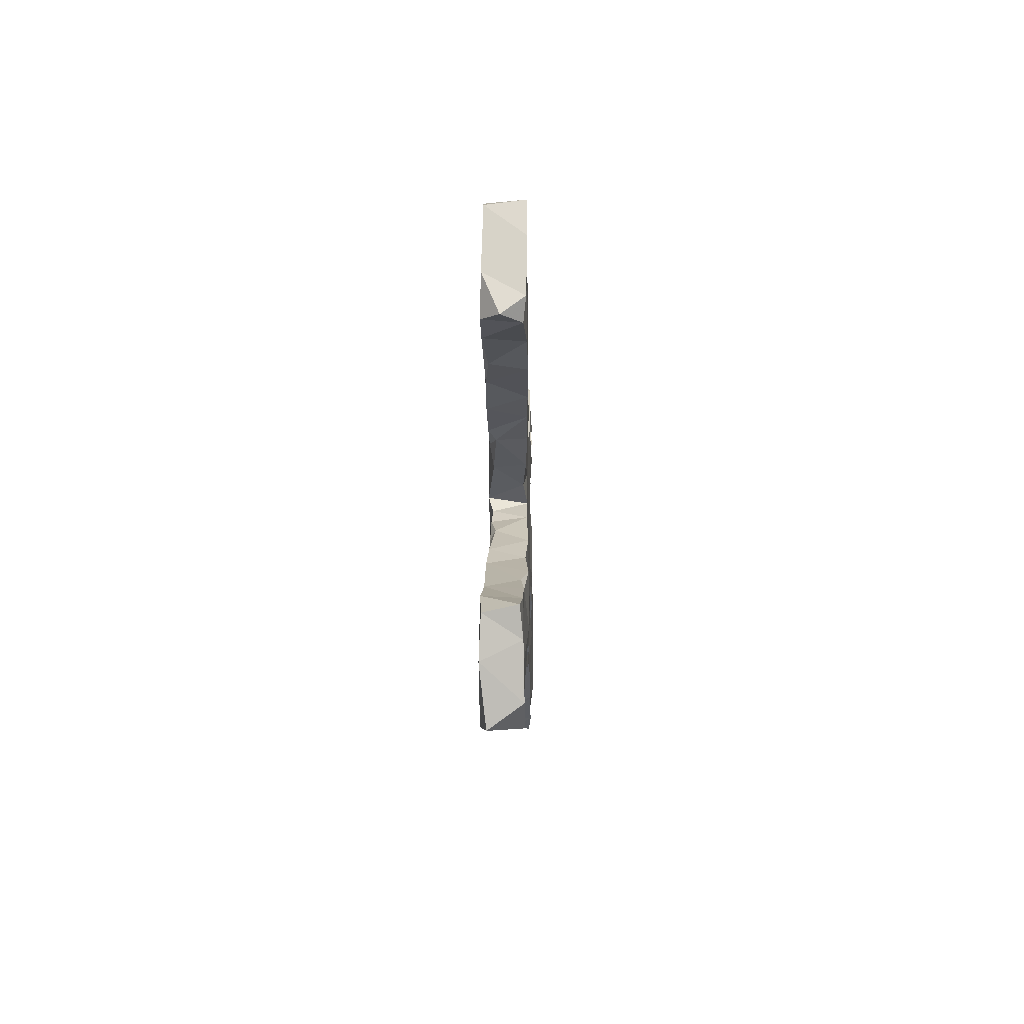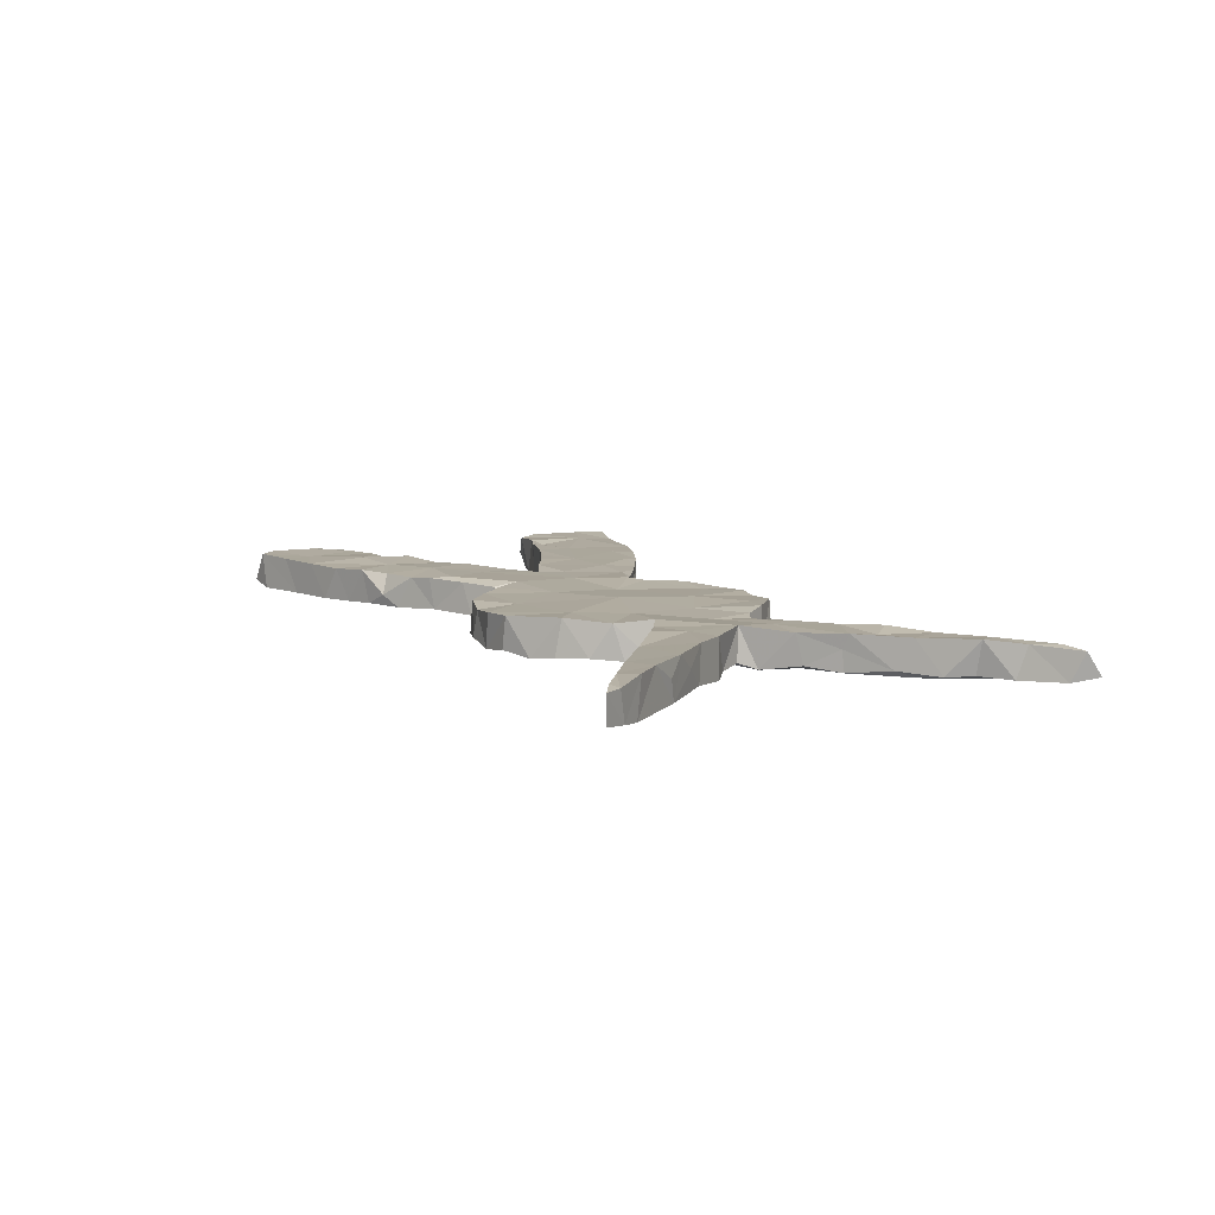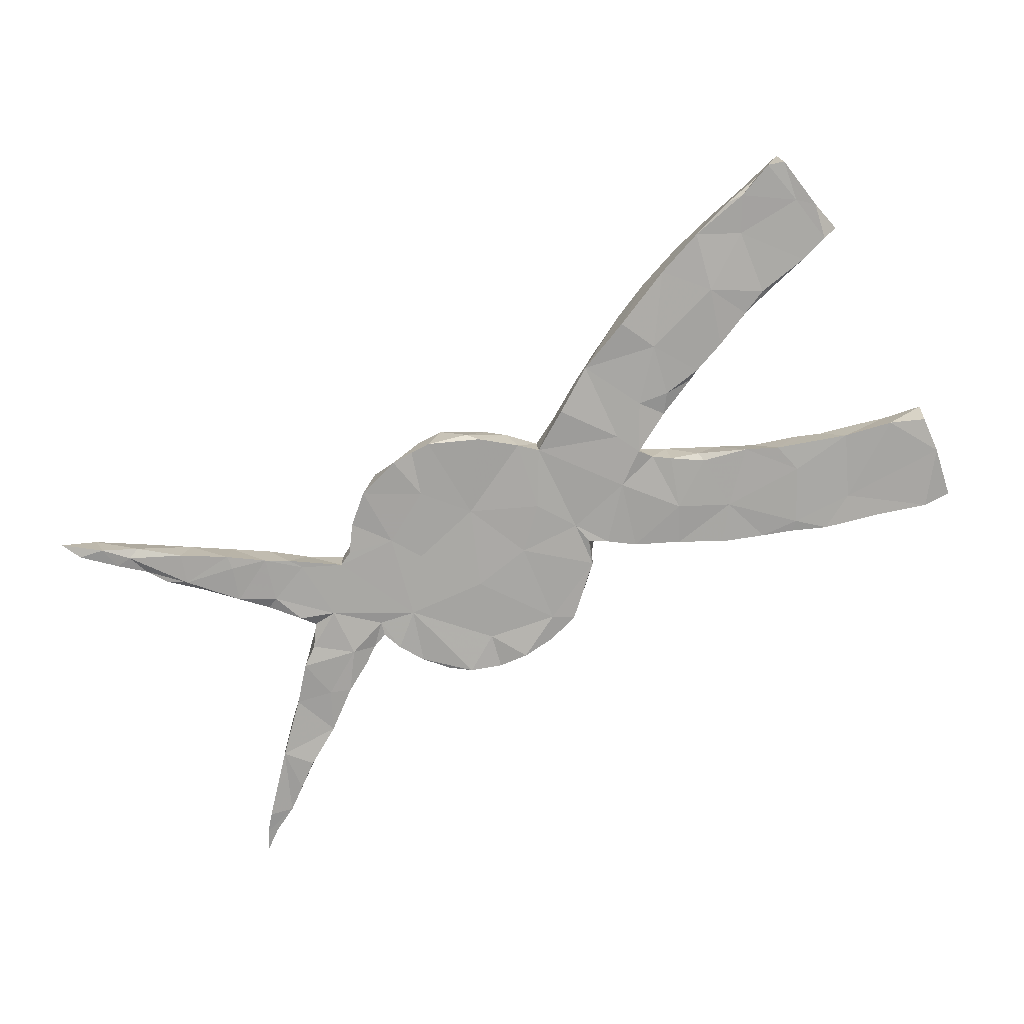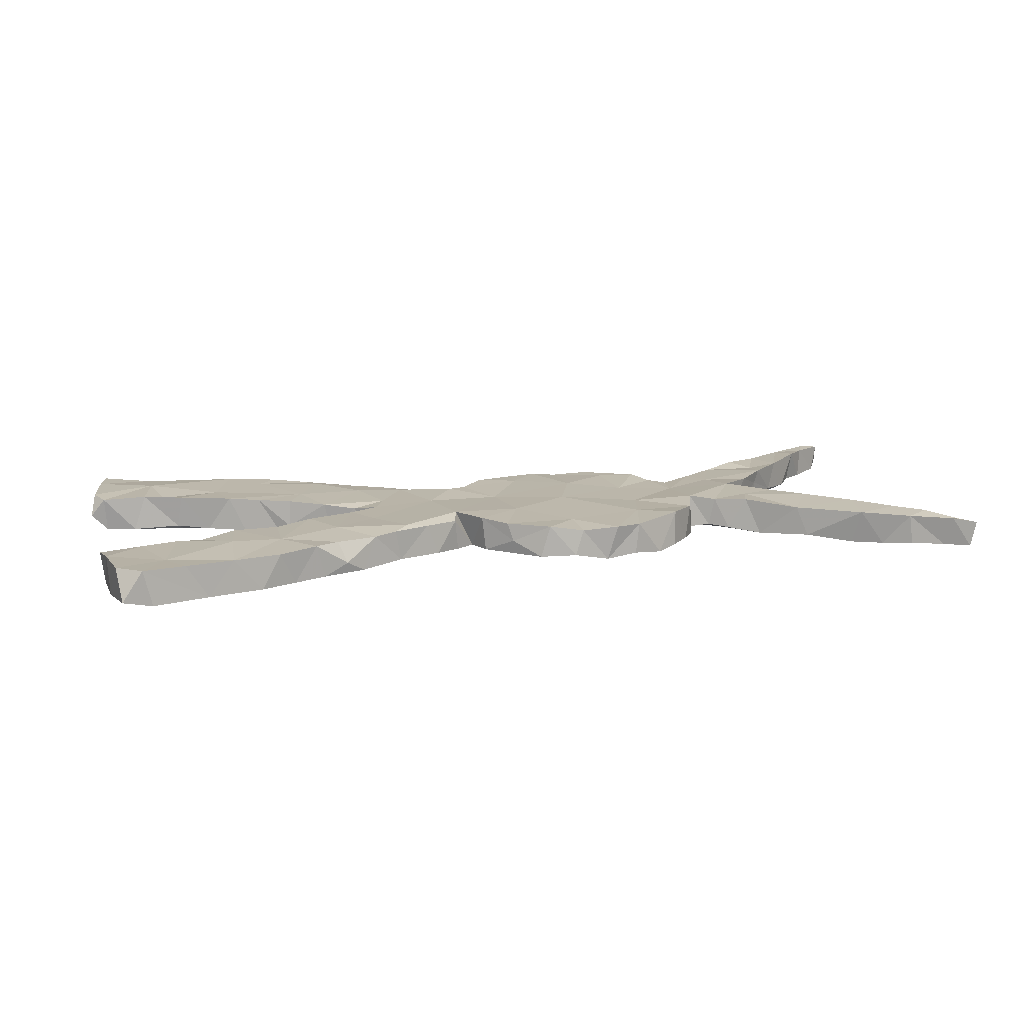
<metadata>
{"format":"obj","ext":"obj","renderer":"f3d","projection":"perspective","resolution":1024,"background":"white","views":[{"elev":-6.2,"azim":-89.1,"up":"+Y"},{"elev":8.4,"azim":64.6,"up":"+Z"},{"elev":-74.4,"azim":-150.5,"up":"+Z"},{"elev":13.6,"azim":-13.9,"up":"+Z"}]}
</metadata>
<code>
v 0.8238 0.3758 -0.01035
v 0.8203 -0.3379 0.02636
v 0.779 0.344 0.02931
v 0.812 -0.3343 -0.01636
v 0.7598 0.3322 -0.02273
v 0.8174 0.3552 0.02466
v 0.8019 -0.3105 0.02692
v 0.7908 -0.2998 -0.02041
v 0.8033 0.3402 -0.0188
v 0.7601 0.3051 0.02879
v 0.7662 -0.2714 -0.02425
v 0.7756 -0.3073 -0.01817
v 0.723 -0.2783 0.0291
v 0.7595 -0.2622 0.0339
v 0.7517 0.2918 -0.02004
v 0.7859 -0.318 0.02997
v 0.727 -0.2827 -0.01927
v 0.7009 0.2941 0.03041
v 0.6783 -0.1769 -0.02413
v 0.7227 0.2579 0.03321
v 0.7182 -0.2222 0.03436
v 0.6854 -0.2518 -0.02441
v 0.7118 0.2566 -0.01777
v 0.6518 -0.2323 0.02881
v 0.6883 0.2222 -0.02106
v 0.688 -0.1851 0.009365
v 0.6561 0.2037 -0.02537
v 0.7239 0.2947 -0.02253
v 0.704 0.3023 -0.01567
v 0.6409 -0.2185 -0.02751
v 0.6387 0.2537 -0.0256
v 0.6331 -0.1289 0.009284
v 0.6584 0.1946 0.03021
v 0.6396 0.1756 -0.01641
v 0.5977 -0.09594 0.03537
v 0.6639 -0.1593 0.0348
v 0.6294 0.2484 0.02963
v 0.5896 0.128 -0.02384
v 0.5673 0.2065 0.03423
v 0.5686 0.1858 -0.02751
v 0.5888 0.1248 0.00898
v 0.552 0.08625 -0.0168
v 0.5999 0.174 0.02745
v 0.6019 -0.1005 -0.02095
v 0.554 -0.04597 0.03404
v 0.5478 0.07601 0.02939
v 0.4961 -0.06051 0.03325
v 0.5721 -0.1795 -0.02047
v 0.5982 0.1306 0.03138
v 0.5656 0.2096 -0.02672
v 0.5085 0.1693 -0.02605
v 0.5062 0.1685 0.02962
v 0.5552 -0.1658 0.02793
v 0.5093 0.04022 -0.0255
v 0.5182 -0.01997 -0.02204
v 0.5022 -0.1261 -0.0256
v 0.5379 -0.1131 -0.0244
v 0.4905 0.01823 0.03548
v 0.4509 0.1259 0.02957
v 0.5303 0.09559 -0.02384
v 0.4938 0.01554 -0.01649
v 0.5512 -0.04354 -0.02724
v 0.4706 0.1462 -0.024
v 0.4701 0.08277 0.03006
v 0.4787 -0.1096 0.03462
v 0.4566 0.1238 -0.02323
v 0.4517 -0.09826 -0.01905
v 0.4518 0.01871 -0.02293
v 0.4298 -0.08118 0.03128
v 0.4207 -0.077 -0.01603
v 0.4574 -0.06442 -0.02725
v 0.3914 0.09198 -0.02199
v 0.3897 -0.05767 0.03475
v 0.3925 0.09293 0.02627
v 0.3917 -0.06471 -0.02131
v 0.3783 -0.09944 -0.02452
v 0.3699 -0.1145 0.02953
v 0.3857 -0.04168 -0.01989
v 0.3667 0.1044 -0.02151
v 0.3231 -0.0534 -0.02216
v 0.3532 -0.1426 -0.02118
v 0.3403 0.1398 0.03517
v 0.3639 0.1082 0.02939
v 0.3822 0.03595 0.02774
v 0.2651 -0.1311 0.03208
v 0.3353 0.148 -0.02003
v 0.2877 0.08613 -0.02141
v 0.2864 0.1898 -0.02435
v 0.3194 -0.1803 -0.02233
v 0.3228 -0.1714 0.03506
v 0.2608 0.1992 0.03154
v 0.2842 -0.2043 -0.02685
v 0.2331 -0.2247 -0.02071
v 0.2796 0.1546 0.03312
v 0.2882 0.0556 0.02998
v 0.2551 0.03327 -0.02014
v 0.2009 0.1035 0.0333
v 0.2395 -0.2223 0.02992
v 0.2092 0.2125 -0.02658
v 0.1867 -0.06605 -0.02294
v 0.1974 -0.2328 0.02992
v 0.2884 -0.044 0.02886
v 0.1955 0.1372 -0.02285
v 0.2015 0.2036 0.0284
v 0.1814 -0.2283 -0.02736
v 0.1593 0.2116 0.03061
v 0.1716 0.2121 -0.02191
v 0.2194 -0.1664 -0.0208
v 0.1246 -0.2264 -0.01791
v 0.1365 0.2114 -0.0251
v 0.1607 -0.003925 0.03298
v 0.138 -0.225 0.02499
v 0.1018 -0.1884 -0.02062
v 0.1138 0.2097 0.02824
v 0.1366 -0.1605 0.02979
v 0.04536 0.04726 0.02776
v 0.06748 -0.2084 -0.02177
v 0.08286 -0.2104 0.03133
v 0.08523 -0.04991 -0.0214
v 0.1334 0.06303 -0.02009
v 0.1129 0.1641 0.02968
v 0.06995 0.1903 -0.0137
v 0.02651 -0.1749 0.0007614
v 0.04294 0.1681 0.03356
v -0.01311 -0.133 -0.02245
v 0.0222 0.01205 -0.02226
v -0.02065 -0.05556 -0.01991
v 0.05278 0.1745 -0.02575
v 0.002074 0.1179 0.03307
v 0.05909 -0.06687 0.0315
v 0.01802 -0.166 0.03007
v -0.002443 0.1284 -0.0198
v 0.01102 0.147 0.02221
v -0.0181 -0.1265 0.03282
v -0.02744 0.103 0.03493
v -0.02814 -0.09133 -0.02391
v -0.05787 -0.1095 -0.02469
v -0.06377 -0.1157 0.02745
v -0.07837 0.02903 0.03191
v -0.05529 -0.0794 0.03501
v -0.0311 0.1024 -0.02026
v -0.083 0.1333 0.02807
v -0.1774 0.193 -0.01985
v -0.1196 -0.1469 0.02976
v -0.147 0.1713 0.02935
v -0.09902 -0.1406 -0.02139
v -0.1011 0.1458 -0.02636
v -0.1376 0.1652 -0.01121
v -0.1555 -0.1515 0.03503
v -0.1164 0.1347 0.03083
v -0.1671 0.0551 -0.02496
v -0.1321 -0.0279 -0.02645
v -0.1809 -0.1804 0.03148
v -0.1632 0.05149 0.03118
v -0.1829 0.00436 0.03152
v -0.2311 0.08925 -0.02496
v -0.1884 0.01252 -0.02682
v -0.2047 -0.009752 -0.01985
v -0.1715 -0.1762 -0.01897
v -0.1938 0.1364 0.03345
v -0.2183 -0.1978 0.02895
v -0.2028 -0.1152 -0.02358
v -0.1945 0.1968 0.02923
v -0.2189 0.02823 0.02548
v -0.2688 0.2351 0.03131
v -0.2324 -0.02873 -0.02172
v -0.2308 -0.02169 0.03085
v -0.2018 -0.08136 0.0325
v -0.2414 -0.2136 -0.02274
v -0.272 0.2317 -0.02664
v -0.2704 0.05195 0.02994
v -0.2848 -0.216 0.02868
v -0.2791 -0.04644 -0.0145
v -0.2598 0.04984 -0.01755
v -0.283 0.08141 -0.02298
v -0.2743 -0.14 0.03501
v -0.302 0.135 0.03269
v -0.2709 -0.2284 -0.004843
v -0.2826 -0.06154 -0.02255
v -0.2621 0.2135 0.03325
v -0.3119 -0.0641 0.03373
v -0.3308 0.08021 -0.01263
v -0.3106 -0.2396 -0.02297
v -0.284 -0.1572 -0.02247
v -0.3488 0.09157 -0.02336
v -0.3245 -0.2457 0.03131
v -0.3024 0.1675 -0.02494
v -0.329 0.08261 0.03239
v -0.3724 -0.09407 0.03004
v -0.337 0.2643 0.03416
v -0.3586 -0.0809 -0.02154
v -0.3831 0.1055 0.03264
v -0.3617 -0.2574 -0.02509
v -0.3754 -0.1823 0.03113
v -0.3664 0.2369 0.03351
v -0.3867 -0.2709 0.02796
v -0.4077 0.1131 -0.02444
v -0.4101 -0.1054 -0.02457
v -0.3758 -0.2437 -0.02719
v -0.3784 0.2765 -0.01956
v -0.4179 -0.2815 -0.02603
v -0.4347 0.1253 0.03375
v -0.4186 0.2925 0.03364
v -0.4471 -0.1195 0.03492
v -0.4718 0.1404 -0.02355
v -0.4902 -0.1344 0.02512
v -0.4572 -0.1975 0.03561
v -0.4379 0.2079 -0.02737
v -0.4615 0.3054 -0.02106
v -0.5277 -0.1461 -0.02362
v -0.4633 -0.2919 0.0286
v -0.5196 0.1487 0.03501
v -0.492 0.312 0.031
v -0.4228 -0.1577 -0.0265
v -0.5043 -0.1497 0.02926
v -0.4801 -0.2483 -0.02424
v -0.5333 0.3267 -0.01932
v -0.4536 0.1909 0.03204
v -0.5275 0.1551 -0.01869
v -0.5501 0.1815 0.0286
v -0.5055 -0.3046 -0.02628
v -0.57 -0.2609 0.02768
v -0.5302 0.2686 -0.02061
v -0.5444 -0.1495 0.02943
v -0.5163 0.1603 -0.02496
v -0.5845 0.1744 0.03428
v -0.6077 -0.1638 -0.02631
v -0.541 -0.3131 0.02983
v -0.5625 0.326 -0.02256
v -0.6039 0.1753 -0.02558
v -0.5975 0.3387 -0.009823
v -0.5683 0.2637 0.03478
v -0.5702 0.3296 0.0294
v -0.5948 -0.3326 -0.02677
v -0.6044 -0.1665 0.02868
v -0.609 -0.3341 0.0316
v -0.6638 -0.1887 -0.02382
v -0.6417 -0.3373 -0.01721
v -0.6252 0.3502 -0.02338
v -0.6577 -0.2506 -0.02682
v -0.6617 -0.2232 0.03
v -0.6498 0.349 0.03486
v -0.6491 -0.3026 0.03132
v -0.6523 0.3414 -0.02168
v -0.6404 0.2728 -0.02263
v -0.6606 0.2989 0.03532
v -0.6708 -0.1785 0.02545
v -0.6575 0.1846 0.03007
v -0.6804 0.1911 6.682e-05
v -0.6728 0.217 0.03385
v -0.6532 0.1903 -0.0259
v -0.6659 0.2497 -0.02448
f 169 161 178
f 137 138 146
f 136 138 137
f 125 123 134
f 83 72 79
f 74 59 72
f 52 51 63
f 37 31 50
f 23 20 25
f 41 46 42
f 109 105 112
f 93 98 105
f 19 32 36
f 21 19 26
f 186 178 172
f 161 176 172
f 178 161 172
f 161 149 176
f 153 149 161
f 144 140 149
f 111 97 116
f 91 86 88
f 82 91 94
f 82 86 91
f 159 144 153
f 144 149 153
f 144 138 140
f 146 138 144
f 136 140 138
f 134 140 136
f 111 116 130
f 95 94 97
f 95 82 94
f 130 140 134
f 95 97 111
f 83 82 95
f 82 83 86
f 83 79 86
f 123 131 134
f 131 130 134
f 111 102 95
f 74 72 83
f 84 74 83
f 131 115 130
f 115 111 130
f 102 84 95
f 95 84 83
f 84 59 74
f 84 64 59
f 52 59 64
f 59 52 63
f 52 39 51
f 52 43 39
f 39 37 50
f 43 37 39
f 33 37 43
f 37 18 29
f 20 10 18
f 18 3 29
f 10 3 18
f 6 3 10
f 9 6 10
f 6 1 3
f 118 131 123
f 118 115 131
f 85 111 115
f 85 102 111
f 49 52 64
f 49 43 52
f 33 18 37
f 33 20 18
f 15 10 20
f 117 118 123
f 109 118 117
f 73 84 102
f 64 84 58
f 46 49 64
f 41 49 46
f 49 33 43
f 109 112 118
f 112 115 118
f 112 101 115
f 101 85 115
f 77 102 85
f 102 77 73
f 73 58 84
f 69 58 73
f 58 46 64
f 54 46 58
f 105 101 112
f 98 85 101
f 90 77 85
f 77 75 73
f 70 69 73
f 69 47 58
f 98 101 105
f 90 85 98
f 92 90 98
f 89 90 92
f 67 69 70
f 65 47 69
f 45 58 47
f 65 69 67
f 56 65 67
f 53 65 56
f 53 47 65
f 35 45 47
f 53 35 47
f 36 32 35
f 36 35 53
f 24 36 53
f 48 24 53
f 30 24 48
f 24 21 36
f 36 26 19
f 21 26 36
f 22 13 24
f 13 21 24
f 13 14 21
f 12 16 13
f 7 14 13
f 7 8 14
f 16 7 13
f 155 157 158
f 16 2 7
f 2 8 7
f 61 54 58
f 88 87 103
f 120 119 126
f 193 201 199
f 193 196 201
f 201 211 221
f 201 221 216
f 88 99 91
f 88 103 99
f 99 103 107
f 107 103 110
f 110 103 120
f 120 126 132
f 132 126 141
f 126 127 141
f 184 183 199
f 199 201 216
f 214 199 216
f 106 99 107
f 141 127 152
f 158 152 162
f 179 162 184
f 179 184 191
f 184 214 191
f 184 199 214
f 216 221 234
f 216 234 240
f 238 234 236
f 110 122 114
f 128 110 120
f 122 110 128
f 128 120 132
f 157 152 158
f 151 152 157
f 158 162 166
f 167 158 166
f 166 162 179
f 173 167 166
f 173 166 179
f 191 214 198
f 227 216 240
f 240 234 238
f 122 128 133
f 128 132 133
f 141 152 151
f 157 164 174
f 173 179 191
f 173 191 181
f 189 191 198
f 189 198 204
f 198 214 210
f 214 216 210
f 210 216 227
f 240 238 243
f 141 147 142
f 147 141 151
f 147 151 143
f 143 151 156
f 156 151 157
f 156 157 174
f 206 198 210
f 237 227 240
f 243 241 240
f 148 147 143
f 142 147 148
f 156 174 175
f 210 227 235
f 240 241 237
f 175 174 182
f 235 227 247
f 227 237 247
f 187 143 156
f 187 156 175
f 175 182 185
f 170 143 187
f 187 175 185
f 185 192 197
f 143 170 165
f 187 185 197
f 208 187 197
f 190 170 200
f 170 187 200
f 187 208 200
f 208 197 205
f 208 205 225
f 225 205 219
f 200 208 209
f 225 219 230
f 200 209 203
f 223 208 225
f 223 225 230
f 203 209 213
f 209 208 223
f 223 230 245
f 230 251 245
f 213 209 217
f 209 229 217
f 229 209 223
f 245 251 252
f 252 251 249
f 250 252 249
f 229 223 245
f 246 252 250
f 217 229 231
f 246 244 252
f 244 245 252
f 229 245 239
f 231 229 239
f 231 239 242
f 242 239 244
f 239 245 244
f 25 20 33
f 8 2 4
f 4 16 12
f 8 4 12
f 8 11 14
f 8 12 17
f 11 8 17
f 12 13 17
f 17 13 22
f 14 11 21
f 19 11 17
f 19 17 22
f 21 11 19
f 30 22 24
f 19 22 30
f 48 19 30
f 19 48 44
f 35 32 44
f 44 48 57
f 48 53 56
f 44 62 35
f 62 44 57
f 45 35 62
f 57 48 56
f 57 71 62
f 71 57 56
f 71 56 67
f 62 55 45
f 45 55 58
f 55 62 71
f 71 67 70
f 77 90 81
f 76 77 81
f 76 81 80
f 81 90 89
f 81 89 92
f 81 92 80
f 108 92 93
f 92 98 93
f 58 55 61
f 55 71 68
f 78 71 70
f 78 70 75
f 75 77 76
f 78 76 80
f 80 92 108
f 93 105 108
f 54 42 46
f 54 61 68
f 61 55 68
f 68 71 78
f 75 76 78
f 108 105 113
f 105 109 113
f 25 33 34
f 34 33 49
f 34 41 38
f 27 34 38
f 34 49 41
f 27 38 40
f 38 41 42
f 38 42 60
f 42 54 60
f 60 54 68
f 68 78 80
f 100 80 108
f 113 109 117
f 28 15 23
f 15 20 23
f 23 25 27
f 23 27 28
f 25 34 27
f 51 38 60
f 38 51 40
f 66 60 68
f 100 108 113
f 9 5 1
f 3 1 5
f 15 9 10
f 5 15 28
f 9 15 5
f 29 5 28
f 3 5 29
f 28 27 31
f 29 31 37
f 31 27 50
f 50 27 40
f 50 51 39
f 51 60 66
f 50 40 51
f 63 51 66
f 63 72 59
f 72 66 68
f 72 68 80
f 72 80 87
f 80 100 96
f 113 117 125
f 125 117 123
f 79 72 87
f 87 80 96
f 100 113 119
f 119 113 125
f 86 79 87
f 120 96 100
f 119 125 127
f 125 134 136
f 88 86 87
f 87 96 103
f 103 96 120
f 120 100 119
f 126 119 127
f 136 127 125
f 146 144 159
f 153 161 159
f 136 137 127
f 127 137 152
f 152 137 146
f 146 159 162
f 159 184 162
f 159 161 169
f 159 169 184
f 184 169 183
f 169 178 183
f 178 186 183
f 183 186 193
f 152 146 162
f 199 183 193
f 116 97 121
f 130 116 140
f 140 116 139
f 140 139 168
f 140 168 149
f 176 149 168
f 176 194 172
f 196 186 194
f 249 251 248
f 251 230 248
f 219 226 230
f 197 202 205
f 197 192 202
f 185 182 192
f 237 241 247
f 182 174 171
f 148 143 163
f 224 210 235
f 204 198 206
f 181 191 189
f 135 132 141
f 133 132 135
f 106 110 114
f 106 107 110
f 234 221 236
f 193 186 196
f 242 244 246
f 233 242 246
f 233 231 242
f 232 233 246
f 233 217 231
f 250 232 246
f 232 213 233
f 249 248 250
f 248 232 250
f 226 232 248
f 203 213 232
f 230 226 248
f 220 232 226
f 220 218 232
f 218 203 232
f 212 220 226
f 219 212 226
f 212 218 220
f 195 203 218
f 205 212 219
f 190 203 195
f 190 200 203
f 202 218 212
f 202 212 205
f 195 165 190
f 202 177 218
f 177 195 218
f 180 165 195
f 192 177 202
f 177 180 195
f 180 163 165
f 163 143 165
f 188 177 192
f 192 182 188
f 171 188 182
f 177 160 180
f 160 163 180
f 145 163 160
f 235 247 241
f 171 177 188
f 171 160 177
f 145 148 163
f 150 145 160
f 222 235 241
f 164 171 174
f 154 160 171
f 145 142 148
f 142 145 150
f 224 206 210
f 215 206 224
f 154 150 160
f 243 222 241
f 222 224 235
f 207 224 222
f 207 215 224
f 207 204 215
f 194 189 204
f 194 181 189
f 167 173 181
f 164 154 171
f 157 155 164
f 155 154 164
f 139 150 154
f 135 142 150
f 139 135 150
f 142 135 141
f 124 122 133
f 114 122 124
f 236 222 243
f 194 204 207
f 194 176 181
f 168 155 167
f 155 158 167
f 139 154 155
f 129 133 135
f 116 129 135
f 129 124 133
f 121 124 129
f 114 124 121
f 106 114 121
f 238 236 243
f 228 222 236
f 211 207 222
f 176 167 181
f 168 167 176
f 168 139 155
f 116 135 139
f 116 121 129
f 97 104 106
f 104 99 106
f 221 228 236
f 228 211 222
f 221 211 228
f 211 194 207
f 186 172 194
f 97 106 121
f 97 94 104
f 104 91 99
f 94 91 104
f 211 196 194
f 201 196 211
f 32 19 44
f 70 73 75
f 29 28 31
f 63 66 72
f 165 170 190
f 213 217 233
f 215 204 206
f 2 16 4
f 1 6 9

</code>
